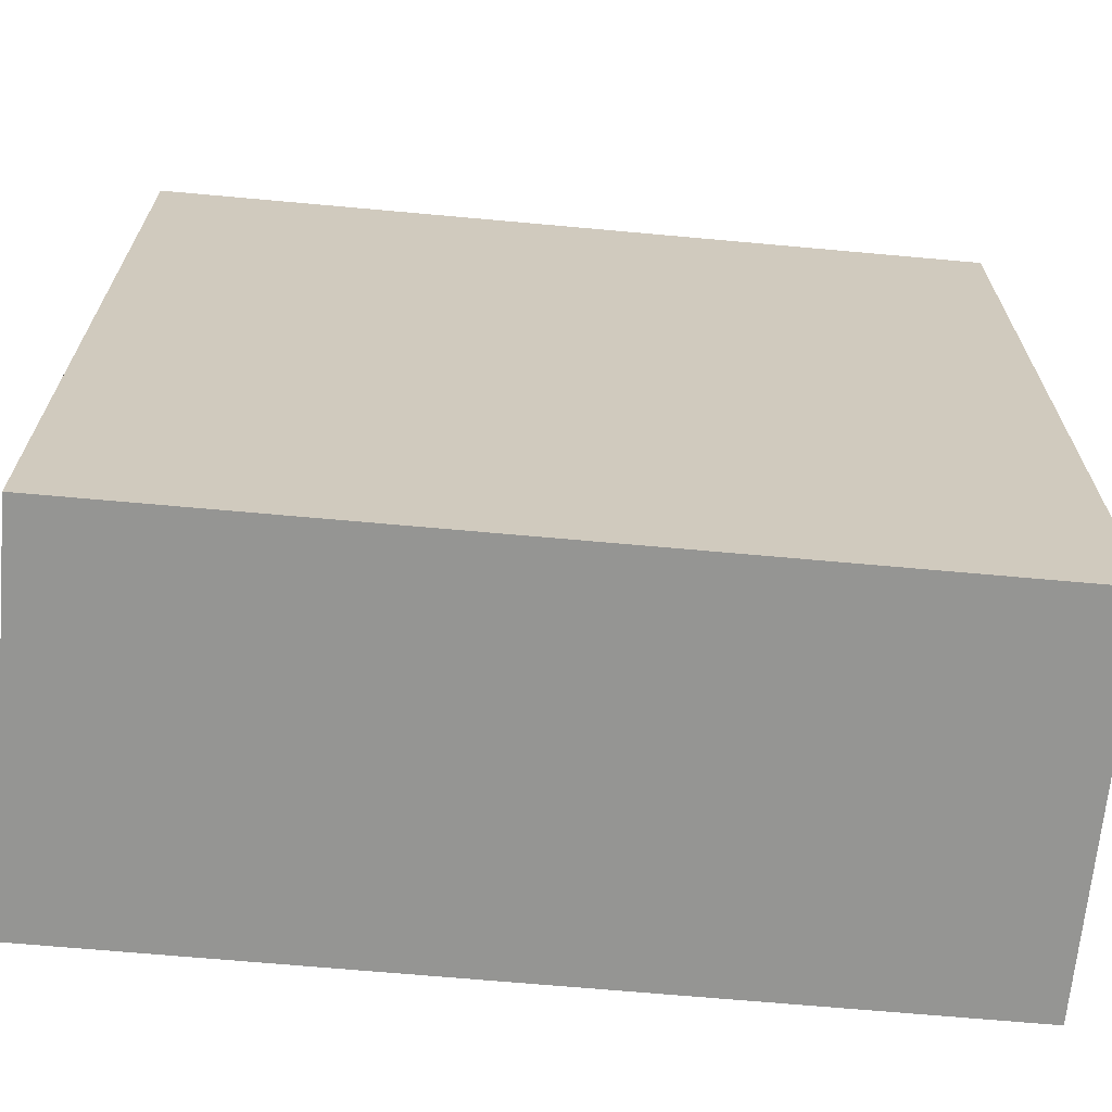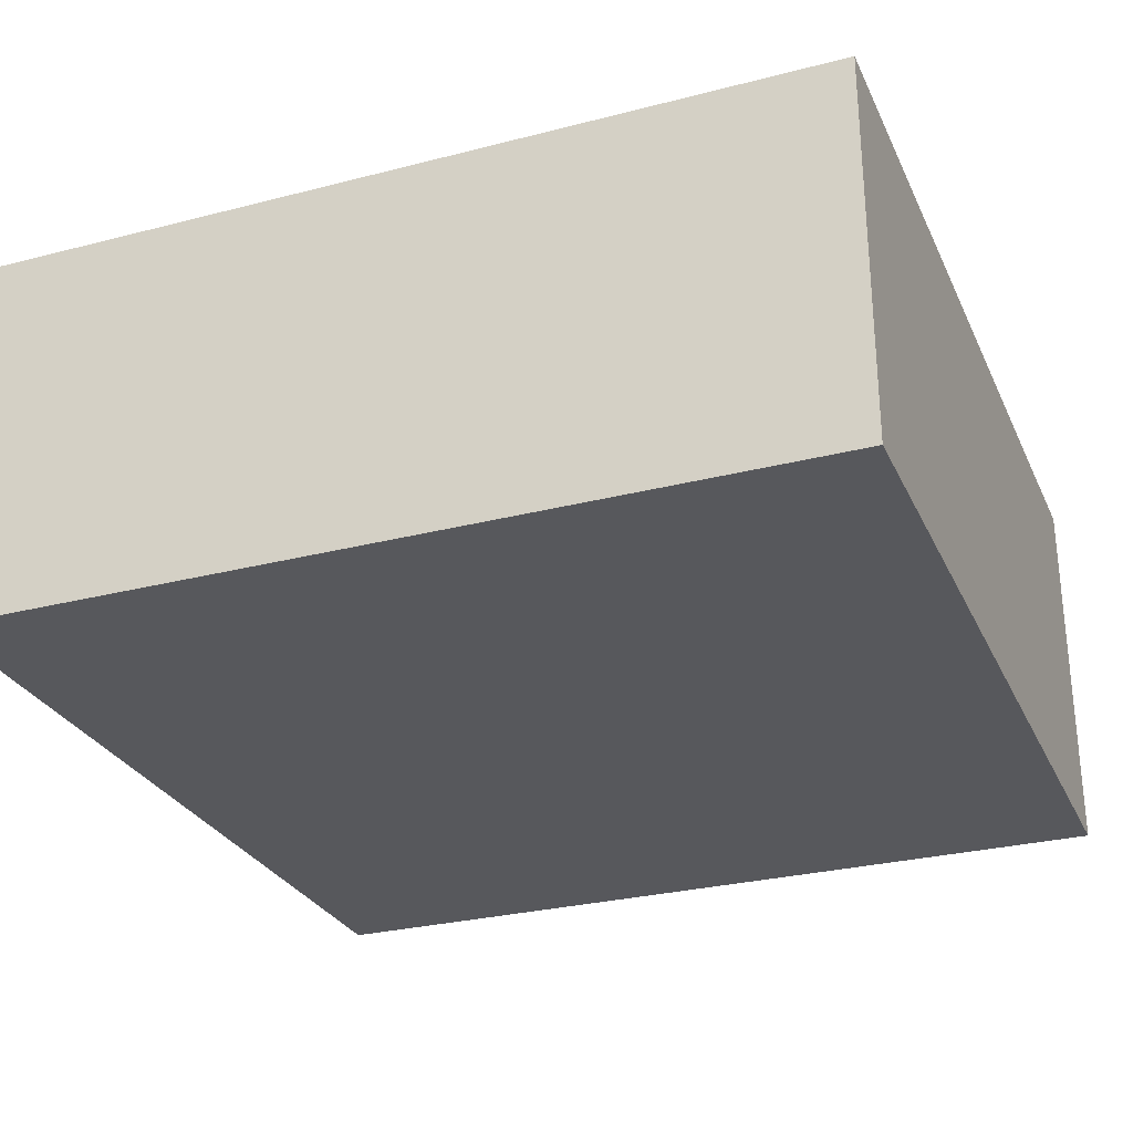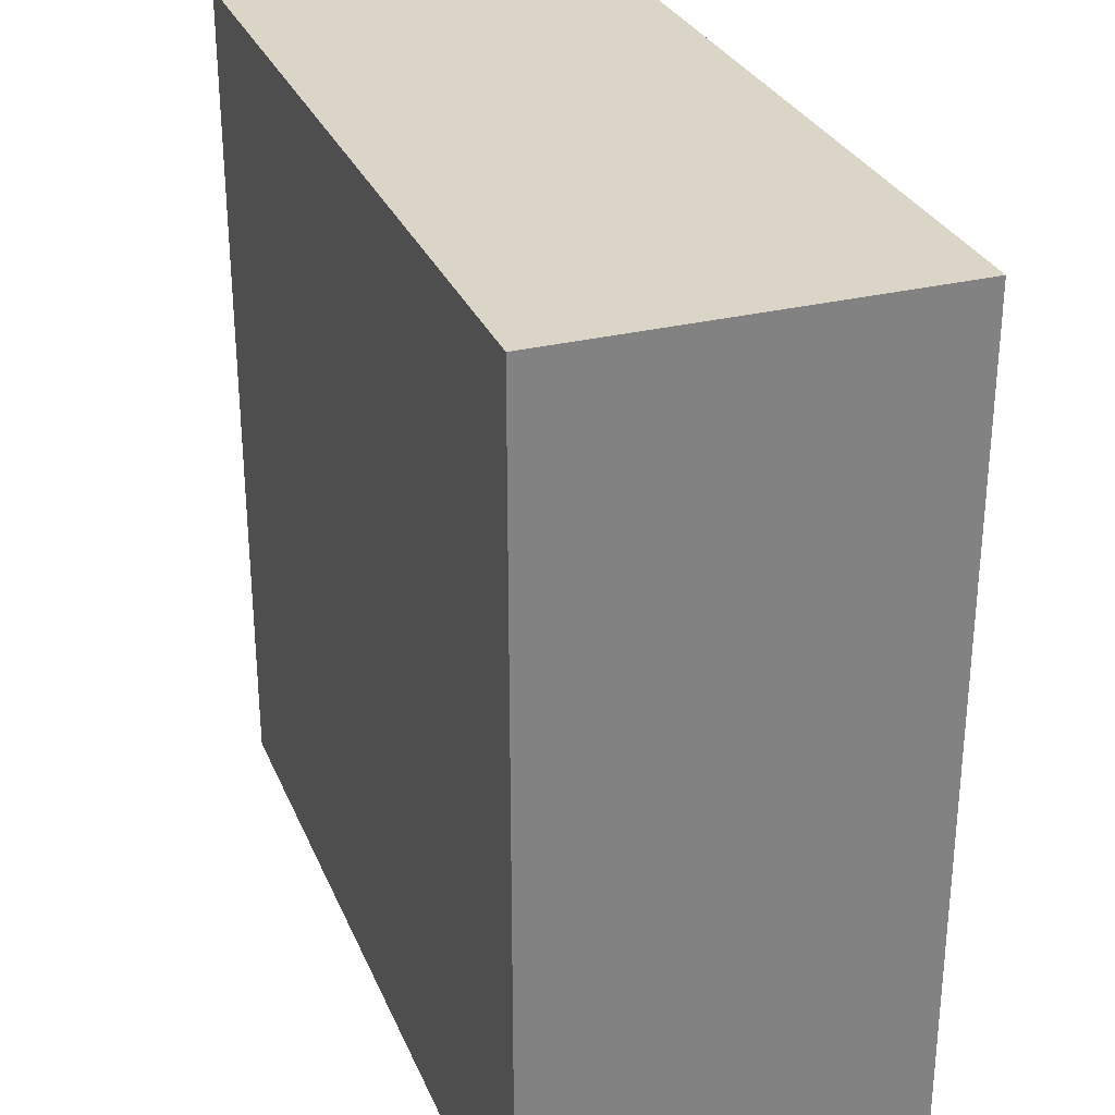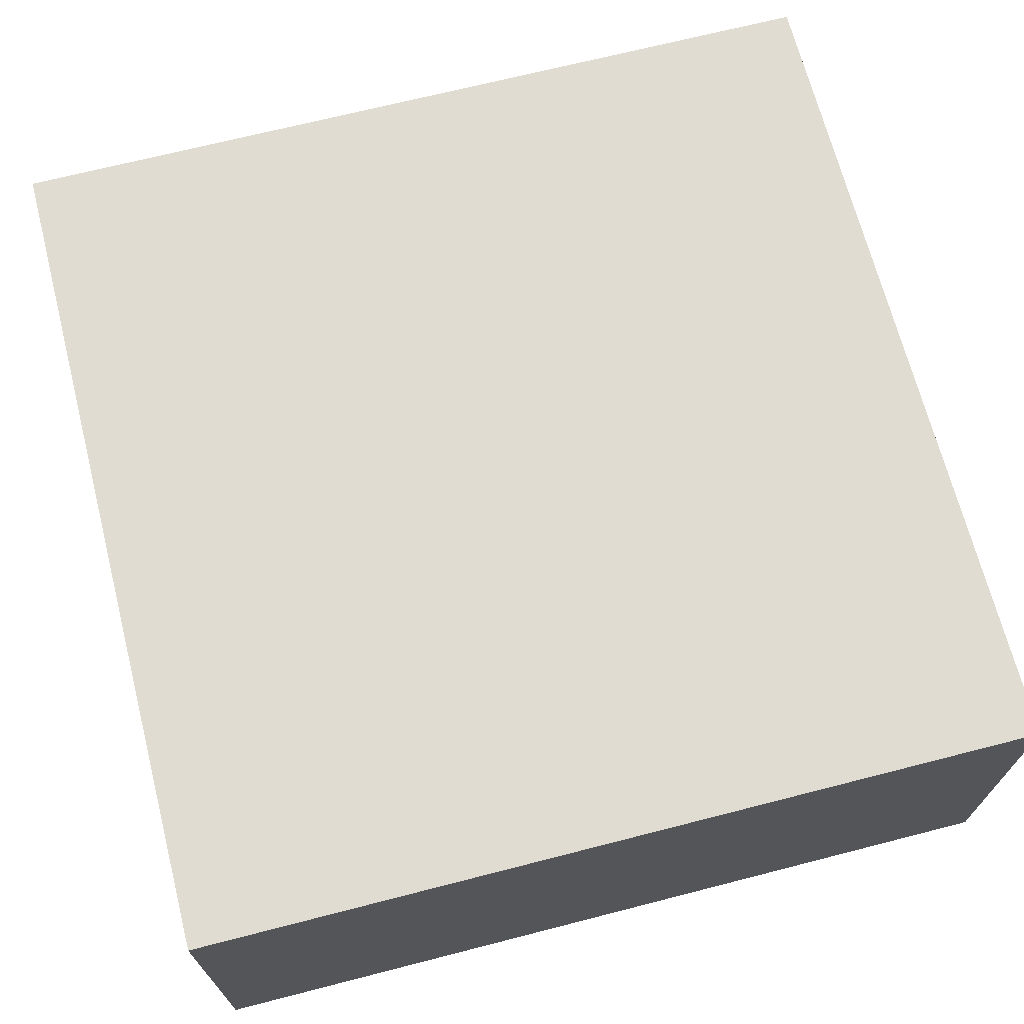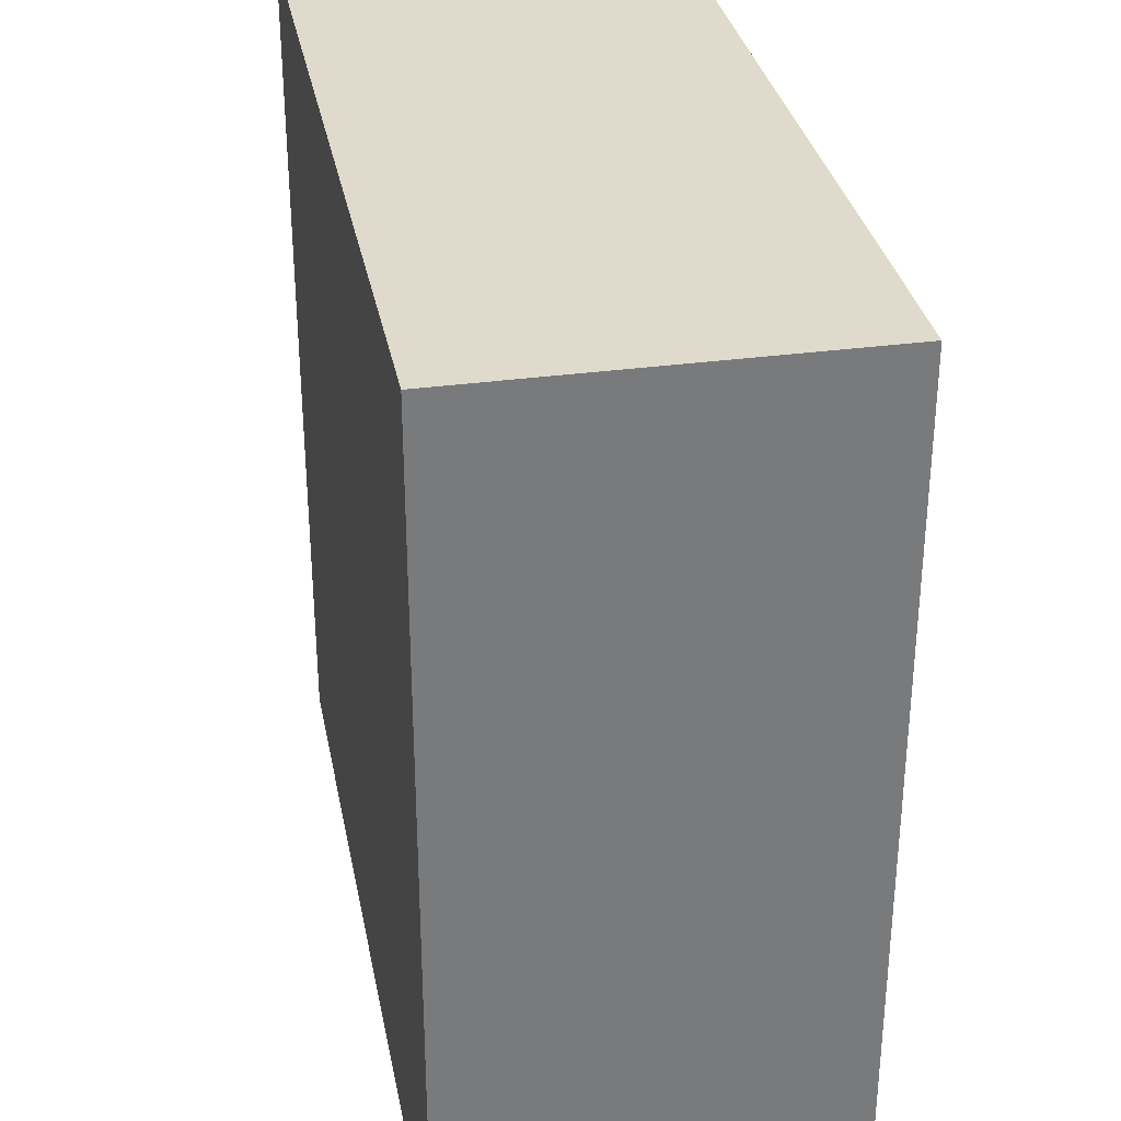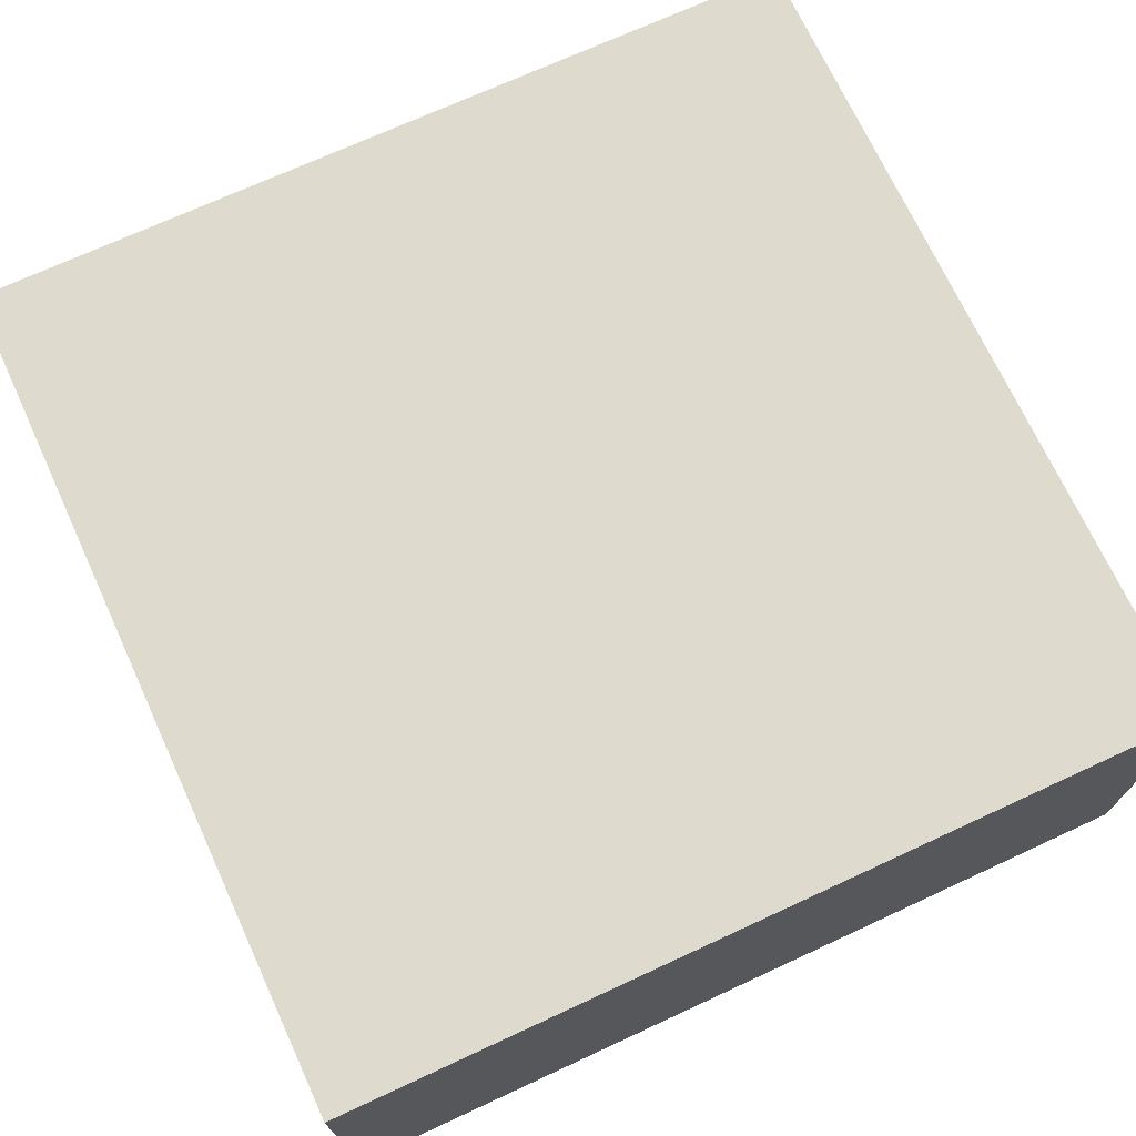
<metadata>
{"format":"obj","ext":"obj","renderer":"f3d","projection":"perspective","resolution":1024,"background":"white","views":[{"elev":-67.3,"azim":174.8,"up":"+Z"},{"elev":-28.4,"azim":-68.8,"up":"+Y"},{"elev":29.6,"azim":-109.9,"up":"+Z"},{"elev":69.0,"azim":165.6,"up":"+Y"},{"elev":32.4,"azim":79.2,"up":"+Z"},{"elev":71.3,"azim":65.2,"up":"+Y"}]}
</metadata>
<code>
o MAP01
v 32 0 -32
v 32 28.8 -32
v 32 28.8 32
v 32 0 32
v -32 0 -32
v -32 28.8 -32
v -32 0 32
v -32 28.8 32
f 1 2 3 4
f 5 6 2 1
f 7 8 6 5
f 4 3 8 7
f 8 3 2
f 6 8 2
f 7 1 4
f 5 1 7

</code>
